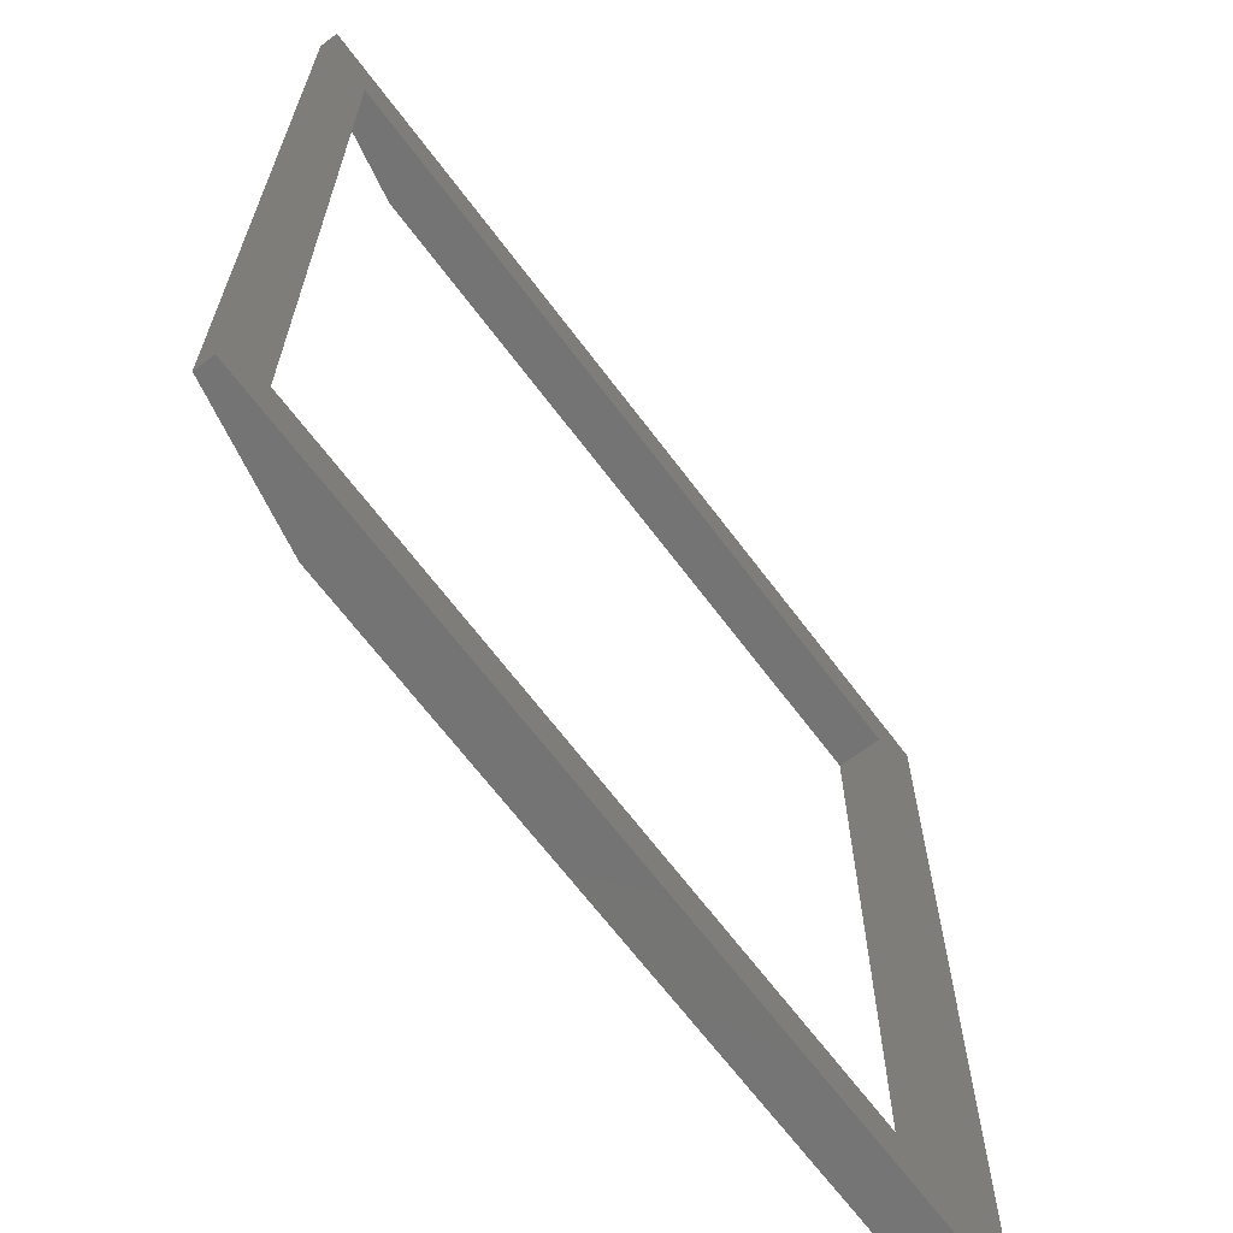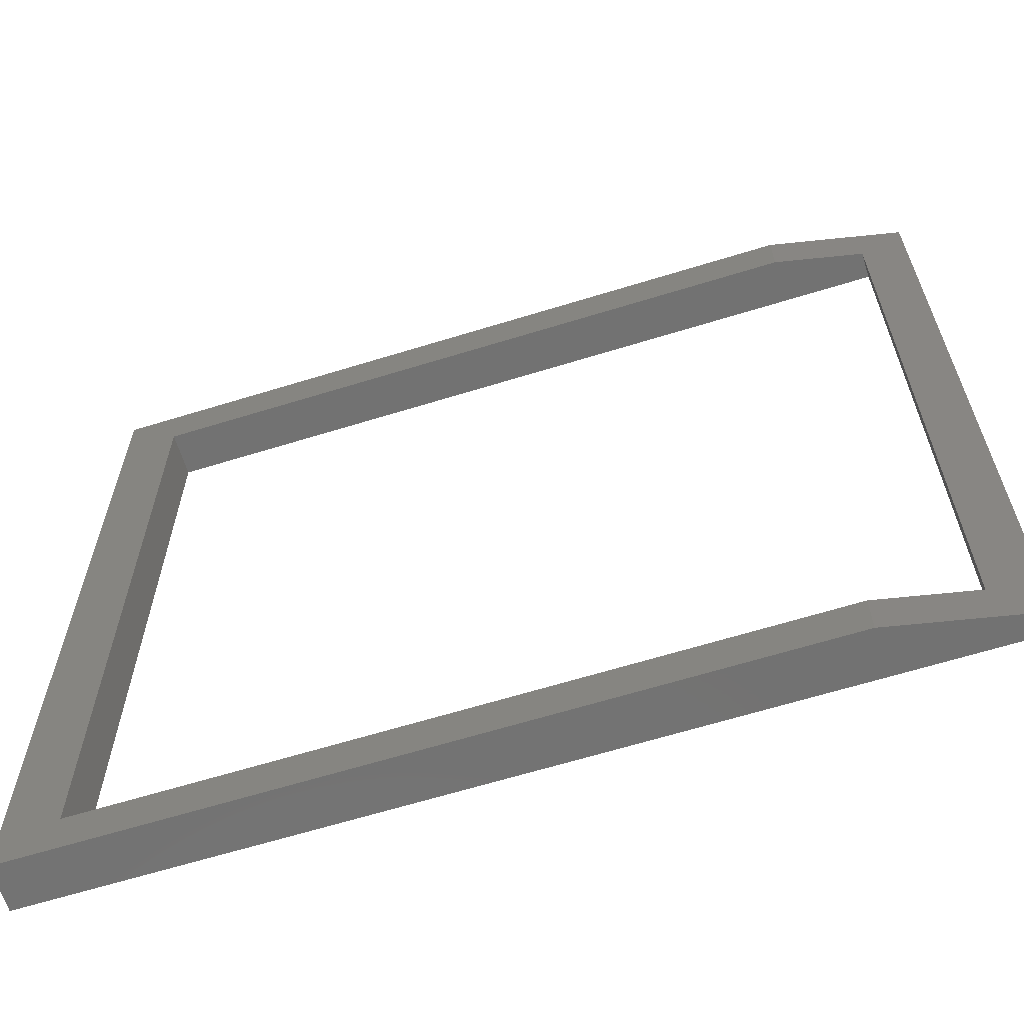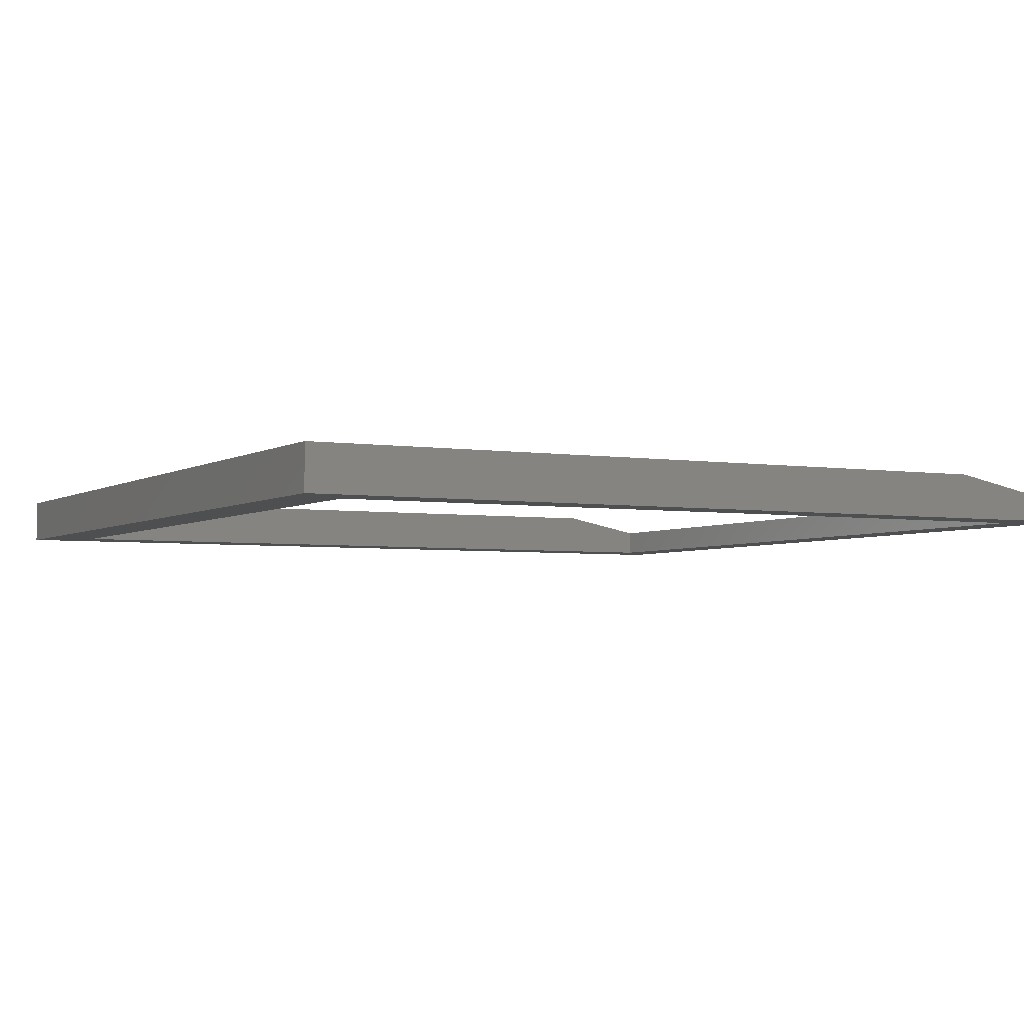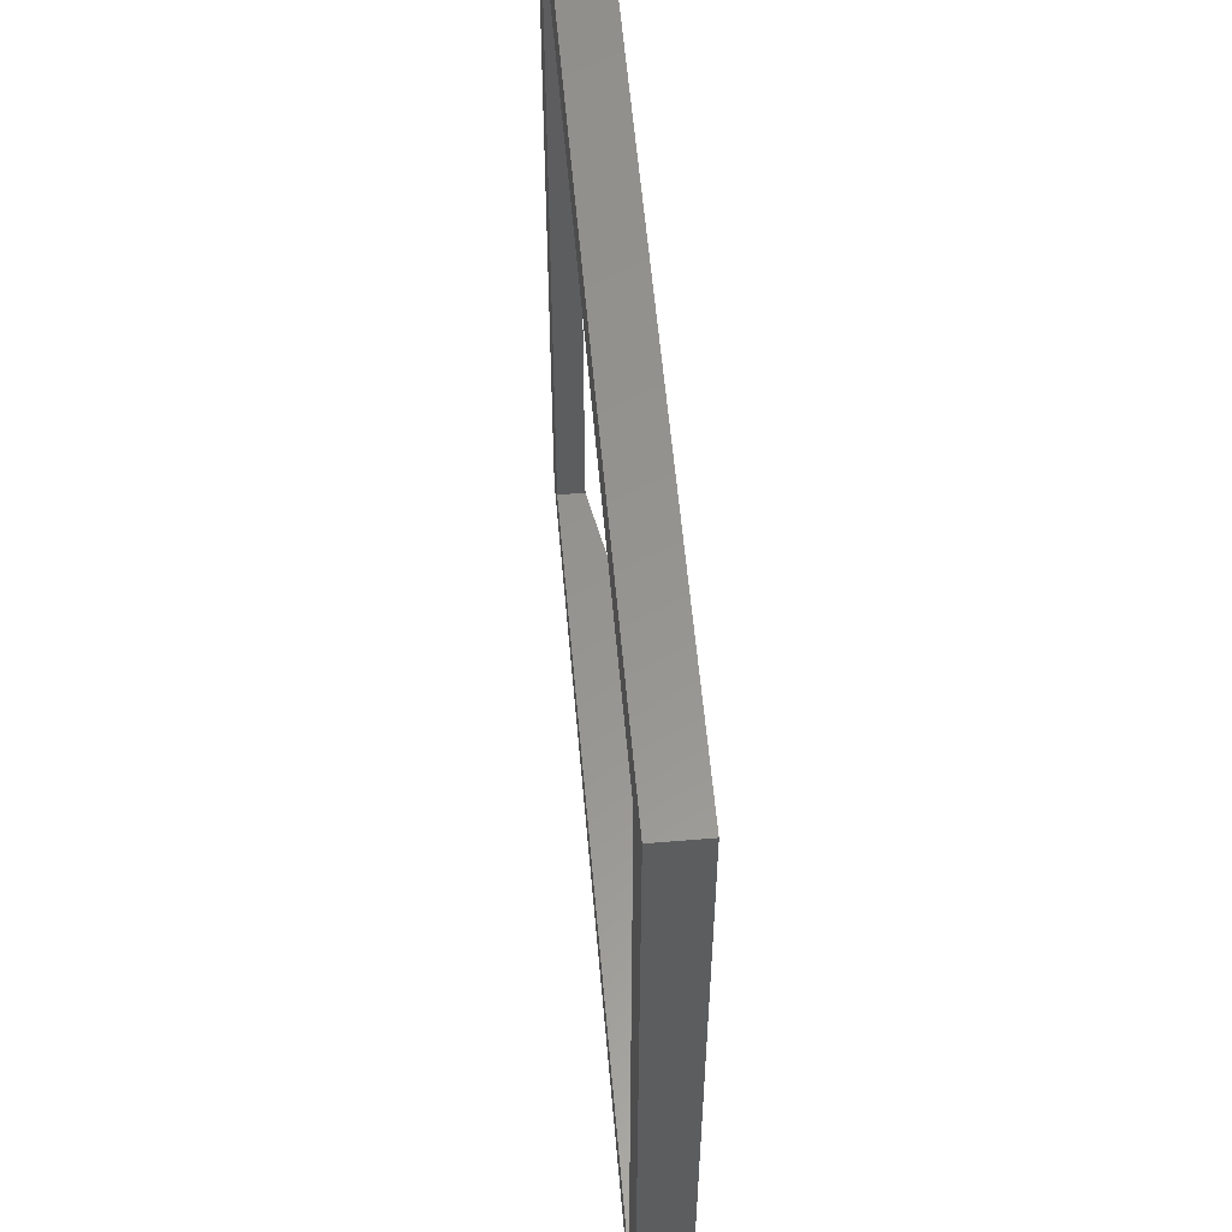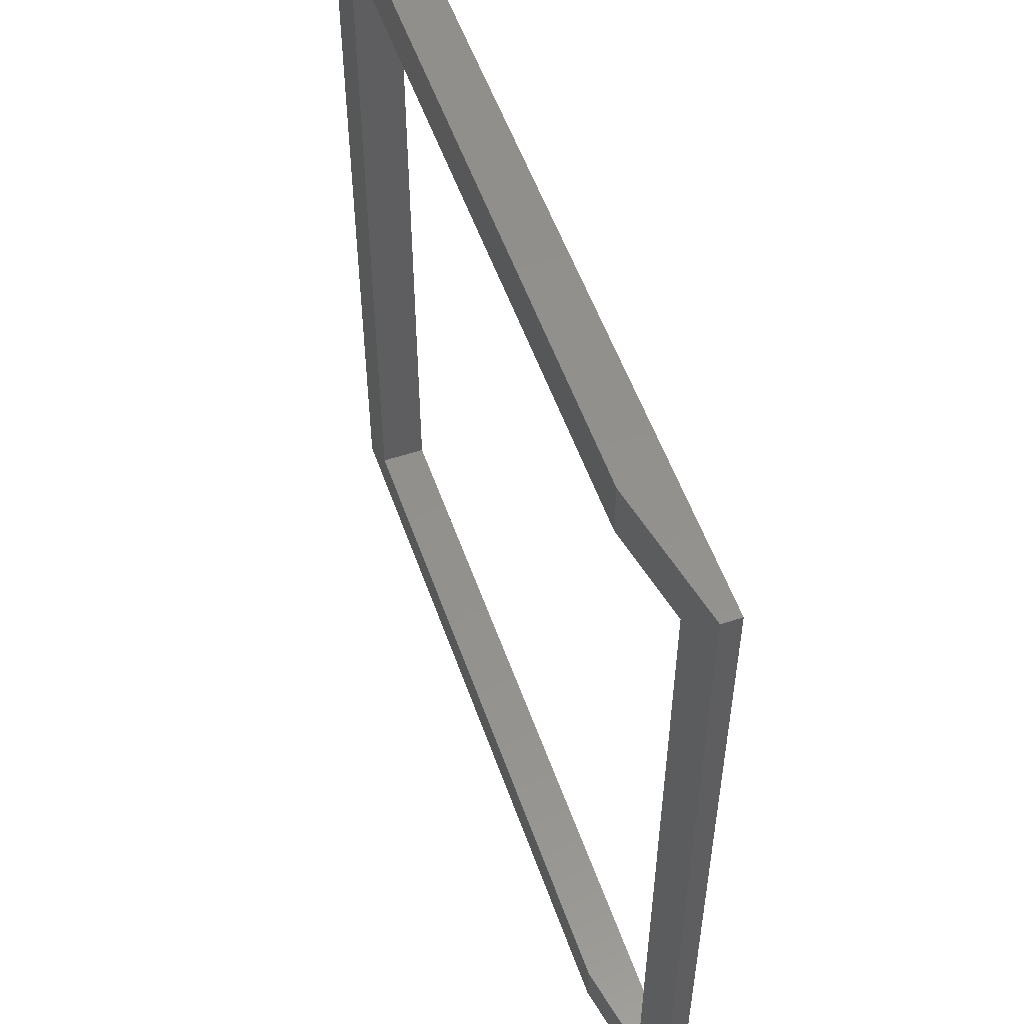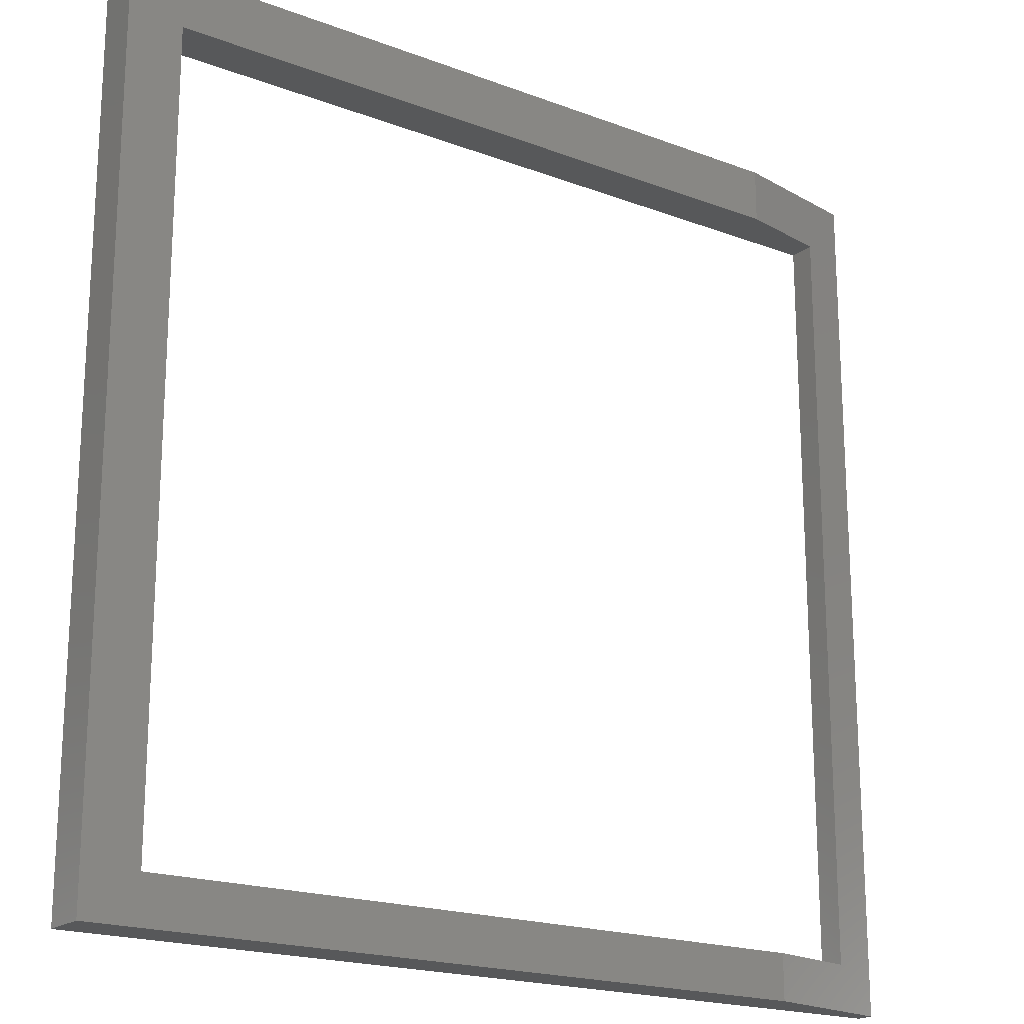
<metadata>
{"format":"stl","ext":"stl","renderer":"f3d","projection":"perspective","resolution":1024,"background":"white","views":[{"elev":-66.5,"azim":-53.2,"up":"+Z"},{"elev":-64.3,"azim":-162.7,"up":"+Z"},{"elev":-3.8,"azim":152.0,"up":"+Y"},{"elev":57.5,"azim":85.0,"up":"+Z"},{"elev":54.4,"azim":-109.2,"up":"+Z"},{"elev":-19.4,"azim":144.7,"up":"+Z"}]}
</metadata>
<code>
# stl→obj: 20 verts, 40 faces
v 0.7031 -0.03906 0.03906
v 0.7031 4.163e-17 0.03906
v 0.03906 -0.03906 0.03906
v 0.1172 6.939e-18 0.03906
v 0.03906 -0.01562 0.03906
v 0.7031 8.327e-17 0.7031
v 0.7031 -0.03906 0.7031
v 0.1172 4.857e-17 0.7031
v 0.03906 -0.03906 0.7031
v 0.03906 -0.01562 0.7031
v 0.75 -0.03906 -4.592e-17
v 0 -0.03906 0
v 4.592e-17 -0.03906 0.75
v 0.75 -0.03906 0.75
v 0.75 0 0.75
v 0.1172 0 0.75
v 0.75 0 -4.592e-17
v 0.1172 0 -7.176e-18
v 0 -0.02344 0.75
v 0 -0.02344 0
f 1 2 3
f 3 2 4
f 3 4 5
f 6 7 8
f 8 7 9
f 8 9 10
f 10 9 5
f 5 9 3
f 11 1 12
f 12 1 3
f 12 3 13
f 13 3 9
f 13 9 14
f 14 9 7
f 14 7 11
f 11 7 1
f 15 8 16
f 8 15 6
f 6 15 17
f 6 17 2
f 2 17 18
f 2 18 4
f 16 8 19
f 19 8 10
f 19 10 20
f 20 10 5
f 20 5 18
f 18 5 4
f 2 1 6
f 6 1 7
f 13 19 12
f 12 19 20
f 14 15 13
f 13 15 16
f 13 16 19
f 17 11 18
f 18 11 12
f 18 12 20
f 11 17 14
f 14 17 15

</code>
